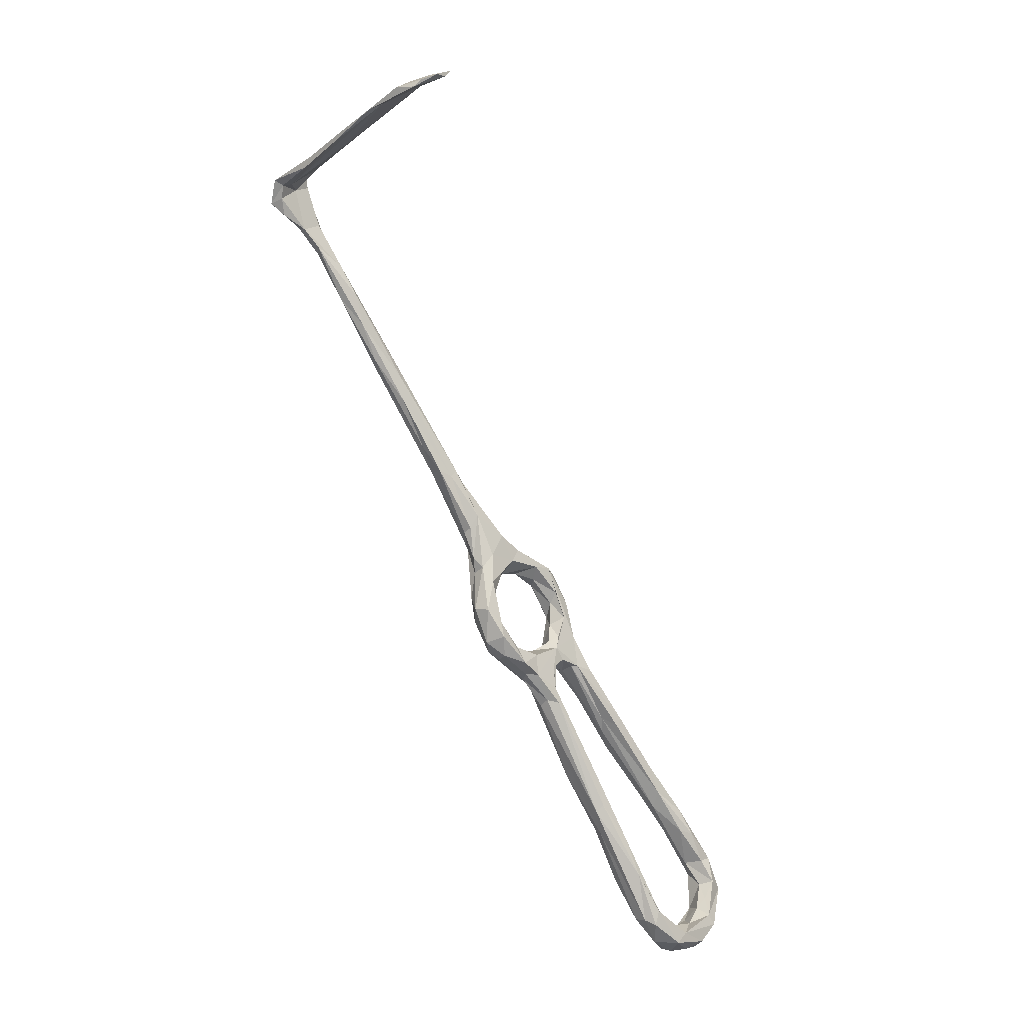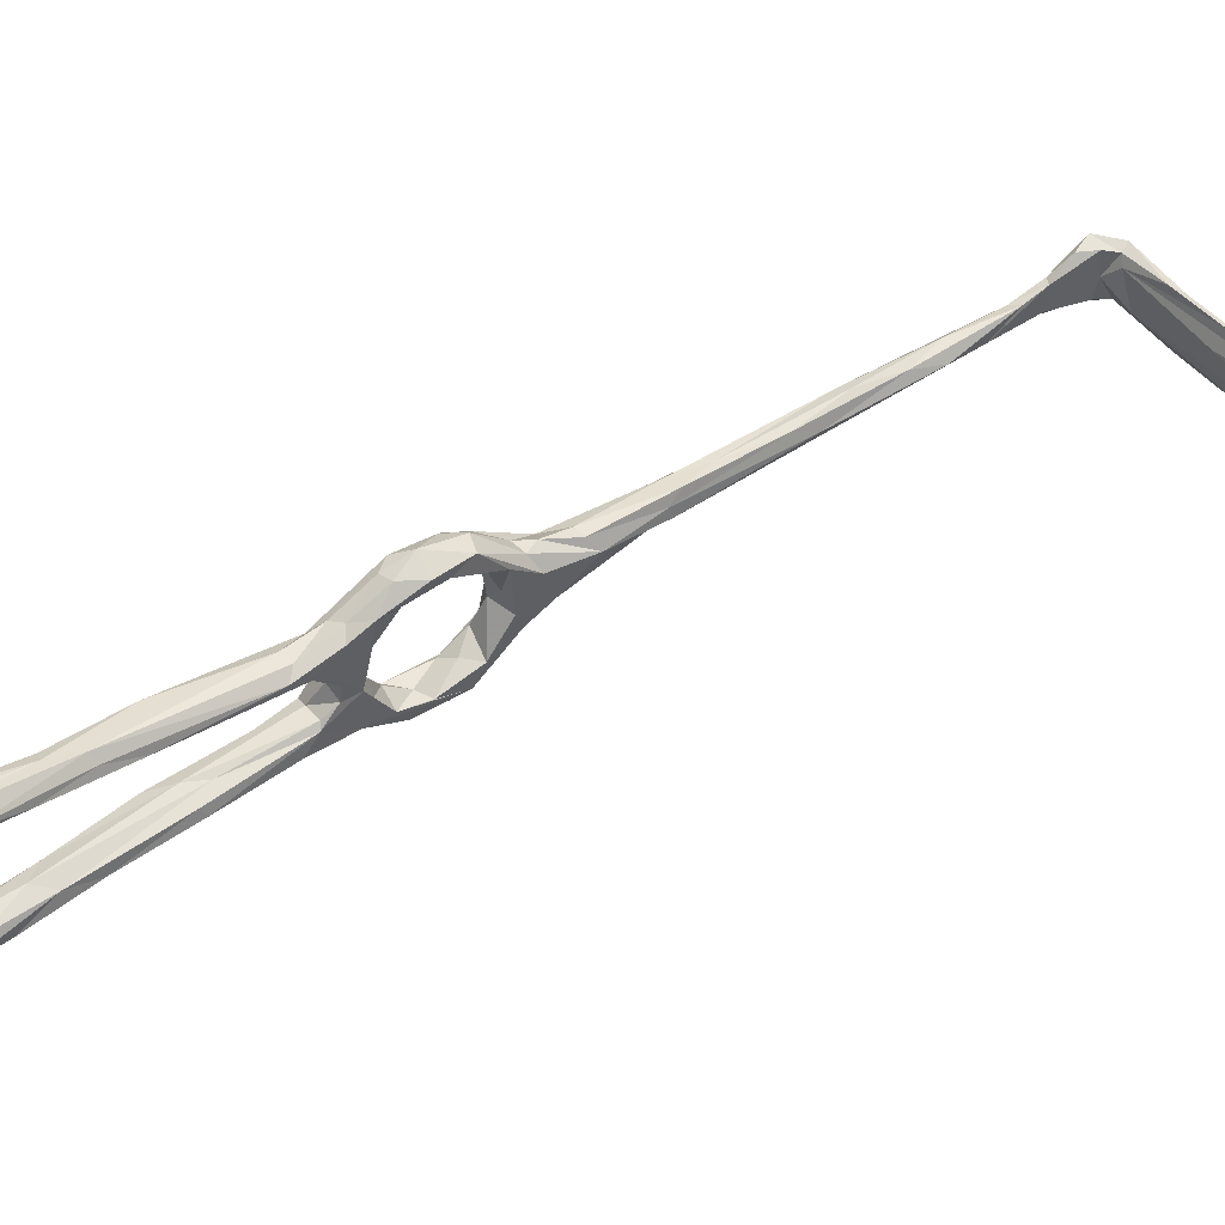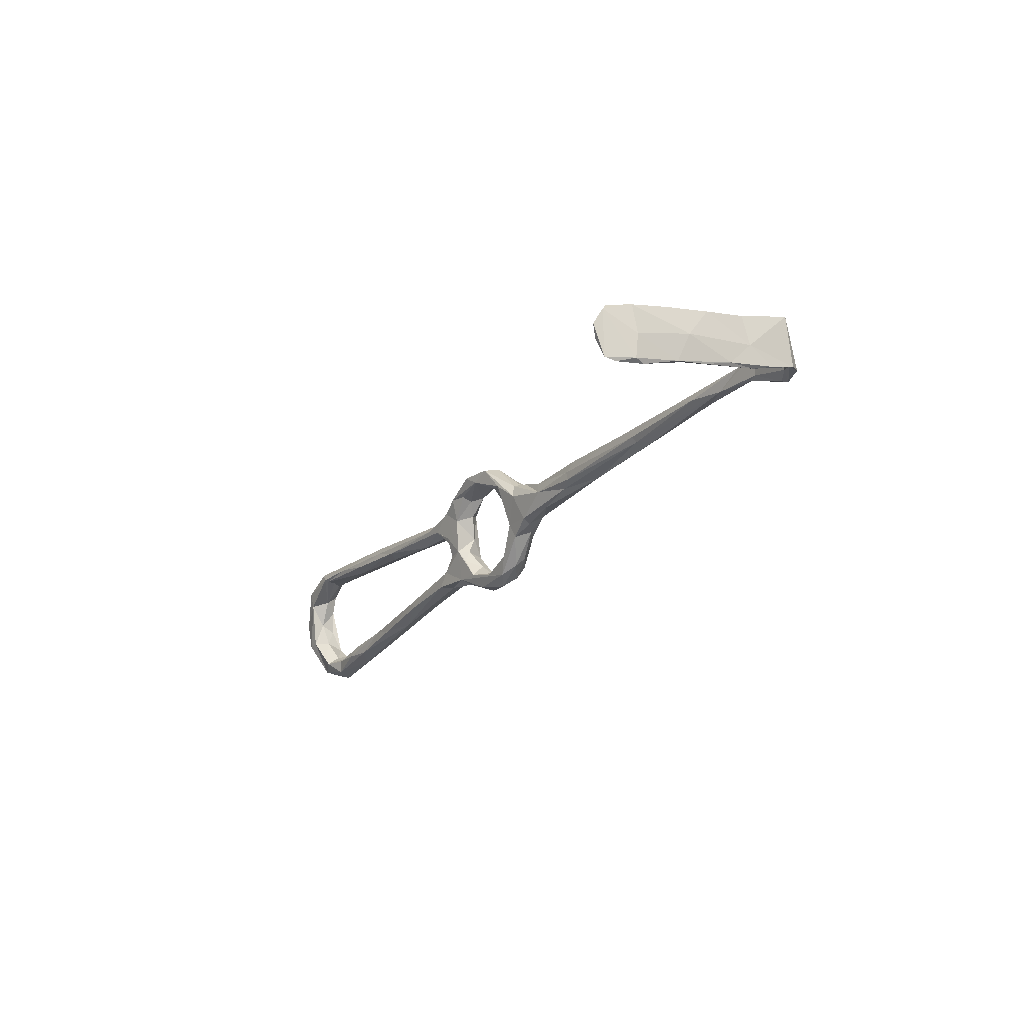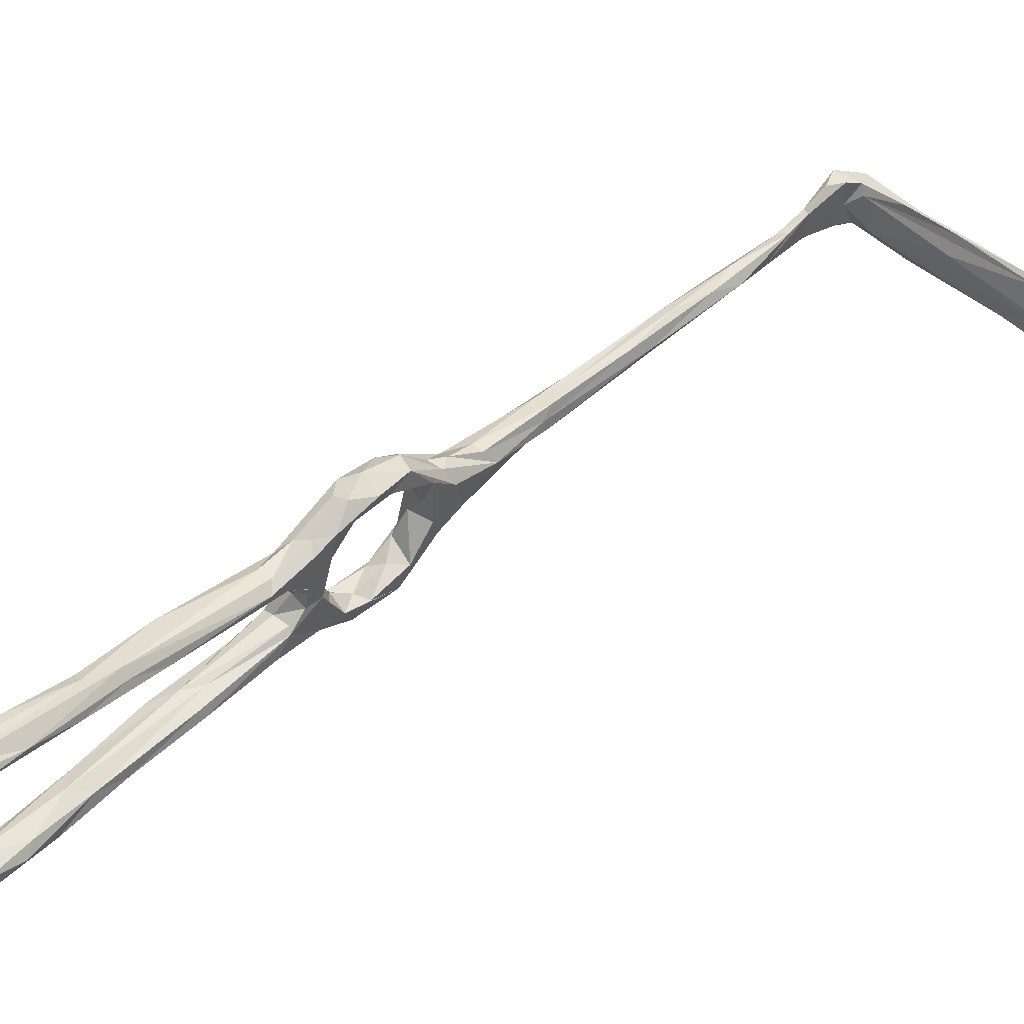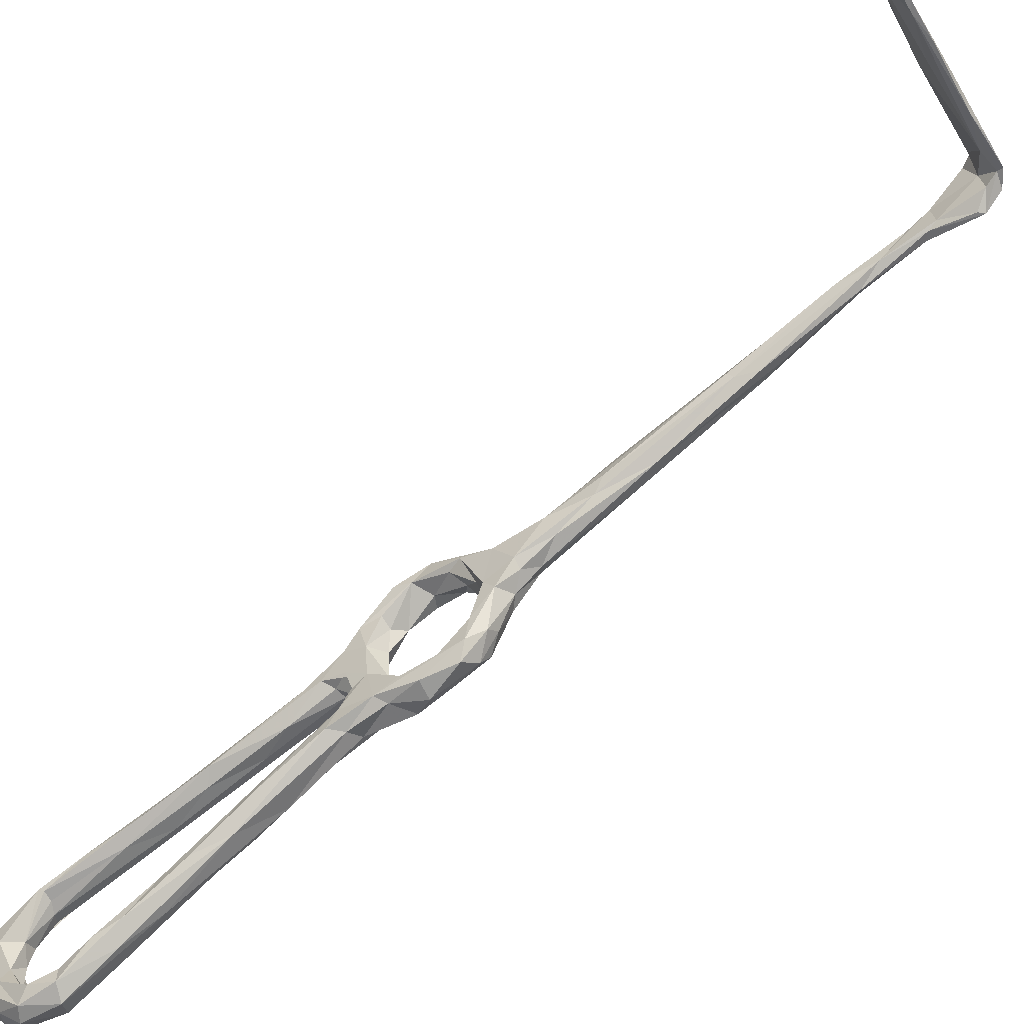
<metadata>
{"format":"obj","ext":"obj","renderer":"f3d","projection":"perspective","resolution":1024,"background":"white","views":[{"elev":26.9,"azim":47.3,"up":"+Y"},{"elev":34.6,"azim":88.2,"up":"+Z"},{"elev":74.0,"azim":-175.2,"up":"+Y"},{"elev":33.2,"azim":77.5,"up":"+Z"},{"elev":-71.3,"azim":161.3,"up":"+Z"}]}
</metadata>
<code>
v -85.27 -26.92 -501.1
v -89.74 -21.02 -498.5
v -88.07 -21.46 -501.2
v -86.79 -23.2 -498.1
v -82.13 -30.66 -498.8
v -84.31 -26.51 -502.6
v -84.71 -21.41 -503.7
v -81.4 -33.32 -500.8
v -82.19 -29.41 -503.1
v -79.42 -26.76 -503
v -73.49 -32.92 -500
v -76.18 -32.99 -501.1
v -84.34 -18.18 -501.5
v -80.73 -23.35 -500.6
v -76.59 -28.37 -499.6
v -81.34 -26.19 -499.3
v -85.24 -20.03 -496.9
v -84.38 -16.19 -497.2
v -88.37 -18.47 -493.6
v -90.2 -17.18 -492.6
v -91.43 -14.87 -491.4
v -87.13 -15.95 -488.2
v -88.88 -15.67 -483.6
v -86.95 -11.04 -493.3
v -85.23 -12.13 -490
v -84.71 -13.98 -485.7
v -83.97 -16.77 -480.5
v -94.23 -8.881 -486.1
v -93.76 -6.866 -488.5
v -90.8 -11.9 -491.5
v -89.62 -16.81 -497.2
v -87.55 -16.2 -499.4
v -31.41 -89.25 -489.6
v -30.56 -92.04 -487.7
v -32.99 -91.32 -486.4
v -27.88 -97.41 -495.9
v -32.39 -88.88 -490.1
v -34.07 -90.31 -490
v -32.05 -96.86 -494.5
v -37.32 -80.81 -488.3
v -35.79 -92.43 -486.1
v -42.84 -84.15 -485.7
v -47.09 -78.44 -487.4
v -36.22 -94.49 -488.8
v -35.32 -92.64 -490.1
v -43.18 -77.05 -489.6
v -31.25 -98.09 -488.3
v -26.82 -97.92 -492.3
v -31.84 -102.1 -491.3
v -34.05 -98.57 -492.5
v -26.72 -102.2 -501.1
v -30.06 -102.7 -492.9
v -28.12 -102.8 -496.3
v -31.25 -105.3 -496.7
v -29.03 -105.2 -501.2
v -33.25 -105.9 -505.5
v -33.63 -99.89 -497.1
v -90.31 -7.843 -490.5
v -81.34 -12.73 -479.9
v -80.45 -15.83 -479.7
v -85.52 -8.205 -483.6
v -88.72 -6.411 -489.6
v -85.48 -10.52 -480.2
v -88.5 -8.908 -480
v -92.9 -4.051 -480.9
v -91.9 -0.02367 -484.4
v -91.5 -2.443 -481.7
v -93.15 -9.282 -482.2
v -87.49 -12.6 -479.4
v -94.12 -1.266 -487.7
v -99.83 0.278 -482
v -105.6 10.08 -483
v -85.4 -17.9 -476.4
v -81.16 -17.95 -473.9
v -84.46 -18.9 -478
v -98.22 6.533 -485
v -98.31 9.196 -481.6
v -106.2 14.64 -483.9
v -102.7 9.224 -479.2
v -111.7 21.49 -478.3
v -99.9 11.07 -479.3
v -104.8 15.49 -478.4
v -98.77 9.848 -483.6
v -79.62 -21.26 -477.8
v -81.66 -22.05 -474.2
v -80.9 -23.78 -476.5
v -75.24 -20.54 -477.1
v -77.57 -16.98 -474.8
v -118.4 33.68 -475
v -42.85 -72.83 -488.9
v -48.52 -64.98 -486.6
v -50.31 -71.61 -488.1
v -47.8 -72.05 -485
v -49.03 -66.19 -484.7
v -49.89 -72.75 -485.5
v -77.17 -28.76 -474.5
v -77.76 -28.14 -476.4
v -76.06 -24.86 -472.9
v -74.41 -29.93 -475.5
v -72.21 -27.88 -475.3
v -72.74 -22.83 -475.6
v -74.3 -28.61 -479.9
v -72.15 -26.98 -479.4
v -69.34 -30.25 -479.6
v -77.37 -28.26 -478.9
v -70.93 -30.94 -484.9
v -75.02 -31.41 -483.2
v -75.64 -34.89 -482.3
v -72.36 -39.8 -483.5
v -71.68 -36.79 -481.1
v -70.09 -34.19 -480.3
v -31.15 -99.01 -500.9
v -28.26 -101 -507.2
v -29.69 -98.61 -506.7
v -29.69 -105.2 -505.2
v -33.09 -104 -510.1
v -34.1 -100.7 -502.5
v -33.51 -98.4 -506.3
v -37 -101.1 -507.5
v -31.52 -101.7 -511
v -37.23 -101.9 -512
v -34.14 -97.19 -515.1
v -35.43 -100.4 -514.8
v -42.3 -96.37 -514.1
v -42.3 -95.62 -512.2
v -37.07 -95.34 -510.9
v -33.4 -96.74 -509
v -42.08 -91.13 -510.7
v -136.7 61.59 -473.7
v -136.3 63.42 -474.3
v -143.8 69.46 -476.2
v -137 65.47 -473.9
v -129.4 50.11 -474.6
v -134.6 59.59 -471.2
v -130.4 56.48 -475
v -129 50.89 -476
v -124.9 50.32 -475.2
v -133.7 61.63 -470.9
v -127.4 49.54 -472.3
v -121.8 44.25 -474.2
v -126.6 44.99 -474.1
v -138.4 65.55 -468.9
v -136.3 65.8 -469
v -142.2 71.96 -463.8
v -139 69.6 -465.2
v -142.3 69.17 -476.1
v -142.4 73.37 -475
v -139.7 73.53 -465.3
v -141.4 73.96 -470.7
v -145 73.81 -475.2
v -143 76.37 -475.3
v -138.9 76.69 -467.9
v -139.1 78.65 -475.5
v -143.7 77.33 -475.7
v -134.6 84.3 -479.4
v -139.8 76.58 -465.9
v -139 81.32 -477.6
v -125.3 89.78 -478.5
v -125.2 88.18 -474
v -132.5 82.36 -467.2
v -141.5 77.74 -464.8
v -131.6 84.96 -468.3
v -129.6 89.33 -480.3
v -133.7 85.02 -474.6
v -124.7 89.53 -469.9
v -124 91.43 -470.5
v -40.82 -93.66 -516.8
v -112.6 99.99 -474.9
v -119.6 32.48 -477.5
v -117.6 33.99 -480.3
v -121 36.54 -478.4
v -117.7 35.8 -474.6
v -110.3 26.81 -477.1
v -112.7 31.24 -478.6
v -113.9 31.47 -479.9
v -67.85 -34.17 -482.4
v -67.28 -43.03 -482.8
v -65.7 -40.98 -483.5
v -65.65 -38.69 -486.3
v -71.96 -32.44 -492.7
v -72.29 -40.62 -485
v -75.32 -38.73 -491.3
v -70.46 -40.02 -486.8
v -77.84 -35.81 -493
v -71.69 -37.43 -491
v -75.84 -33.31 -488.8
v -74.9 -32.04 -492.6
v -78.76 -30.36 -496.7
v -74.18 -31.27 -495.4
v -71.31 -40.12 -500.6
v -74.33 -40.65 -499.3
v -77.12 -38.16 -498.2
v -75.01 -41.43 -495.8
v -71.32 -47.46 -498.4
v -72.54 -40.35 -495.3
v -63.06 -56.65 -500.5
v -66.45 -55.15 -502.4
v -69.04 -38.3 -497.2
v -63.48 -41.57 -485.5
v -63.53 -53.47 -486.3
v -58.74 -60.28 -483.9
v -60.95 -54.85 -487.3
v -62.63 -47.73 -488.2
v -68.37 -38.86 -487.3
v -68.81 -34.97 -488.7
v -70.38 -35.48 -493.3
v -69.91 -38.25 -495.8
v -52.38 -58.64 -487.9
v -67.88 -40.62 -500.6
v -119.2 96.68 -483.9
v -120.5 96.52 -477.6
v -124.3 93.54 -482.7
v -115.3 98.55 -473.1
v -112.6 100.1 -481.9
v -118.4 98.63 -484.4
v -108.6 103.4 -482.5
v -108.3 104.6 -475.6
v -107.2 103.9 -479.3
v -103.1 105.6 -476.6
v -111.5 103.3 -487.4
v -109.8 104.7 -481.6
v -102.6 107 -478
v -101.6 106.8 -484.3
v -100.9 108 -481.5
v -109.8 105.1 -486.9
v -105.9 106 -488.3
v -103.6 107.1 -487.9
v -63.36 -52.39 -500.4
v -53.28 -62.35 -488.6
v -34.56 -94.08 -513.1
v -38.61 -89.74 -513
v -38.78 -90.46 -515.9
v -48.78 -84.81 -511.6
v -48.89 -84.03 -509.5
v -46.81 -82.48 -513.9
v -42.05 -82.83 -512.6
v -45.94 -77.79 -512.3
v -43.67 -81.43 -510
v -52.27 -75.91 -510.7
v -54.67 -74.51 -506.4
v -50.16 -75.98 -506.6
v -58.19 -68.52 -506.4
v -49.73 -71.54 -507.6
v -53.09 -65.89 -508.1
v -58.84 -60.56 -507.1
v -63.05 -62.11 -502.2
v -59.79 -53.99 -502.4
v -60.17 -53.03 -504.1
f 3 1 2
f 4 2 5
f 1 3 6
f 7 6 3
f 6 8 1
f 6 9 8
f 12 9 10
f 11 10 13
f 14 15 13
f 15 11 13
f 17 16 14
f 14 18 17
f 17 19 4
f 19 17 18
f 4 19 20
f 20 2 4
f 21 2 20
f 20 19 22
f 18 22 19
f 22 18 25
f 27 22 26
f 23 20 22
f 20 23 28
f 21 28 30
f 29 30 28
f 21 20 28
f 31 21 30
f 30 32 31
f 10 7 13
f 9 7 10
f 6 7 9
f 3 32 7
f 18 14 13
f 7 32 13
f 3 31 32
f 31 3 2
f 37 33 39
f 44 42 43
f 45 44 43
f 46 38 45
f 37 38 46
f 41 47 35
f 37 39 38
f 39 45 38
f 39 33 36
f 48 33 34
f 48 36 33
f 34 47 48
f 49 41 42
f 50 45 39
f 45 50 44
f 48 51 36
f 35 47 34
f 44 50 49
f 47 52 48
f 47 49 52
f 47 41 49
f 54 53 52
f 53 51 48
f 53 48 52
f 53 54 55
f 53 55 51
f 21 31 2
f 32 24 13
f 24 32 30
f 18 24 25
f 24 18 13
f 25 26 22
f 23 22 27
f 26 25 59
f 25 62 61
f 59 25 61
f 62 25 24
f 64 63 66
f 61 66 63
f 67 64 66
f 67 65 64
f 63 64 69
f 29 58 30
f 62 24 58
f 62 58 70
f 70 58 29
f 28 71 72
f 28 68 71
f 66 61 62
f 23 68 28
f 69 64 68
f 68 64 65
f 40 34 33
f 34 40 35
f 42 44 49
f 68 73 69
f 68 23 73
f 75 73 23
f 23 27 75
f 24 30 58
f 62 76 66
f 66 77 67
f 62 70 76
f 79 71 68
f 79 65 81
f 65 79 68
f 77 66 83
f 83 66 76
f 65 67 81
f 29 78 70
f 60 84 27
f 85 73 75
f 85 75 86
f 75 27 84
f 84 60 87
f 87 59 88
f 60 59 87
f 60 27 26
f 29 72 78
f 78 76 70
f 72 29 28
f 71 79 80
f 71 80 72
f 82 79 81
f 89 79 82
f 77 81 67
f 33 37 40
f 37 90 40
f 46 90 37
f 91 40 90
f 92 46 45
f 43 92 45
f 42 41 93
f 94 93 35
f 95 42 93
f 93 41 35
f 95 43 42
f 91 94 40
f 88 59 61
f 26 59 60
f 88 63 74
f 61 63 88
f 74 73 85
f 86 97 85
f 98 85 96
f 74 85 98
f 74 98 88
f 98 96 99
f 99 100 98
f 87 103 102
f 101 104 87
f 104 103 87
f 100 104 101
f 101 87 88
f 84 86 75
f 102 103 106
f 98 100 101
f 69 74 63
f 69 73 74
f 97 86 105
f 96 85 97
f 87 105 84
f 105 87 102
f 107 105 102
f 105 107 108
f 108 97 105
f 109 96 97
f 105 86 84
f 101 88 98
f 96 109 110
f 109 97 108
f 96 110 99
f 110 111 99
f 100 99 111
f 54 52 49
f 49 50 57
f 50 39 57
f 36 112 39
f 51 113 36
f 113 114 36
f 39 112 57
f 54 56 55
f 114 112 36
f 115 51 55
f 54 119 56
f 49 119 54
f 119 121 56
f 57 112 117
f 114 118 112
f 56 115 55
f 115 56 116
f 115 116 120
f 113 115 120
f 56 121 116
f 125 119 126
f 126 119 118
f 125 126 128
f 124 119 125
f 134 129 133
f 135 130 132
f 130 136 129
f 135 136 130
f 138 134 139
f 137 138 140
f 140 138 139
f 137 135 138
f 138 143 134
f 143 142 134
f 135 132 143
f 138 135 143
f 144 131 142
f 143 145 142
f 129 131 130
f 142 131 134
f 131 129 134
f 146 132 130
f 146 130 131
f 144 142 145
f 145 143 148
f 143 149 148
f 149 143 132
f 149 132 147
f 132 146 147
f 147 146 131
f 144 150 131
f 147 151 149
f 147 131 151
f 131 150 151
f 150 154 151
f 149 151 153
f 149 153 152
f 148 149 156
f 149 152 156
f 153 151 155
f 155 151 154
f 152 153 159
f 159 153 158
f 162 161 160
f 161 154 150
f 160 156 152
f 164 163 157
f 154 161 164
f 160 165 162
f 154 157 155
f 160 161 156
f 161 150 144
f 144 148 156
f 161 144 156
f 154 164 157
f 164 161 162
f 144 145 148
f 115 113 51
f 120 122 113
f 113 122 114
f 122 120 123
f 116 121 123
f 116 123 120
f 119 124 121
f 121 124 123
f 123 124 167
f 117 112 118
f 49 57 117
f 118 119 117
f 117 119 49
f 114 127 118
f 162 165 166
f 160 152 165
f 163 155 157
f 169 72 80
f 72 169 78
f 171 78 169
f 89 82 172
f 78 171 170
f 170 175 78
f 174 83 175
f 80 79 89
f 77 174 173
f 173 81 77
f 82 81 173
f 172 82 173
f 175 76 78
f 77 83 174
f 76 175 83
f 141 169 80
f 141 80 89
f 133 171 169
f 133 169 141
f 141 89 139
f 133 136 171
f 141 139 134
f 134 133 141
f 140 173 174
f 137 140 174
f 175 170 135
f 170 136 135
f 175 135 137
f 139 172 140
f 174 175 137
f 139 89 172
f 136 133 129
f 170 171 136
f 140 172 173
f 100 111 104
f 103 104 106
f 107 102 106
f 104 111 176
f 111 110 178
f 180 176 179
f 110 177 178
f 110 109 177
f 108 181 109
f 108 182 181
f 182 108 184
f 182 185 181
f 181 185 183
f 186 184 108
f 107 186 108
f 187 184 186
f 184 188 5
f 5 8 184
f 184 187 188
f 188 189 15
f 180 15 189
f 10 11 12
f 11 15 180
f 11 190 12
f 9 12 8
f 192 193 8
f 184 8 193
f 191 192 8
f 191 8 12
f 190 191 12
f 194 192 191
f 194 193 192
f 196 195 193
f 193 194 196
f 197 194 191
f 198 11 180
f 188 187 189
f 178 176 111
f 176 178 199
f 199 179 176
f 200 109 181
f 200 181 183
f 202 200 183
f 203 202 183
f 203 183 204
f 204 179 203
f 184 193 182
f 193 195 185
f 185 204 183
f 179 204 205
f 204 185 205
f 206 207 198
f 198 180 206
f 195 206 185
f 195 207 206
f 177 109 201
f 179 208 203
f 208 179 199
f 176 106 104
f 106 176 180
f 179 205 180
f 185 206 205
f 186 107 106
f 153 210 158
f 152 159 168
f 165 152 168
f 153 155 210
f 164 162 166
f 164 211 163
f 213 166 165
f 165 168 213
f 164 166 211
f 214 159 158
f 215 212 163
f 166 213 211
f 215 163 211
f 159 216 168
f 213 217 211
f 216 159 214
f 158 210 214
f 168 216 218
f 212 155 163
f 212 210 155
f 221 211 217
f 211 221 215
f 219 217 213
f 210 212 215
f 220 210 215
f 213 168 219
f 222 221 217
f 219 168 218
f 217 219 222
f 222 219 224
f 218 223 219
f 225 220 215
f 210 220 214
f 219 223 224
f 226 220 225
f 216 214 220
f 216 220 226
f 216 223 218
f 216 226 223
f 225 227 226
f 227 225 222
f 223 227 224
f 224 227 222
f 221 225 215
f 222 225 221
f 223 226 227
f 180 205 206
f 209 11 198
f 209 190 11
f 196 228 207
f 195 196 207
f 178 177 94
f 199 91 208
f 229 203 208
f 203 229 202
f 199 178 94
f 199 94 91
f 201 200 43
f 201 109 200
f 122 230 114
f 114 230 127
f 230 232 231
f 122 167 232
f 232 230 122
f 122 123 167
f 128 126 230
f 126 127 230
f 231 232 236
f 232 237 236
f 238 128 231
f 231 236 238
f 124 233 167
f 167 235 232
f 233 239 167
f 167 239 235
f 124 125 234
f 234 125 128
f 128 230 231
f 233 124 234
f 238 241 128
f 241 240 128
f 242 239 233
f 232 235 237
f 243 237 244
f 238 236 243
f 241 238 243
f 244 237 245
f 237 235 245
f 245 235 239
f 236 237 243
f 240 234 128
f 242 233 234
f 240 242 234
f 241 196 240
f 246 242 240
f 196 241 228
f 246 240 196
f 239 242 197
f 245 239 197
f 248 247 244
f 228 241 243
f 243 244 247
f 126 118 127
f 185 182 193
f 245 248 244
f 247 228 243
f 194 197 242
f 194 242 246
f 194 246 196
f 207 228 198
f 198 248 209
f 228 247 198
f 190 197 191
f 190 245 197
f 248 245 209
f 190 209 245
f 247 248 198
f 186 106 180
f 180 187 186
f 180 189 187
f 1 8 5
f 188 16 5
f 15 16 188
f 4 16 17
f 1 5 2
f 16 4 5
f 16 15 14
f 201 95 93
f 95 201 43
f 91 90 208
f 46 92 229
f 200 202 43
f 92 43 202
f 229 92 202
f 90 46 208
f 229 208 46
f 40 94 35
f 201 93 177
f 177 93 94

</code>
